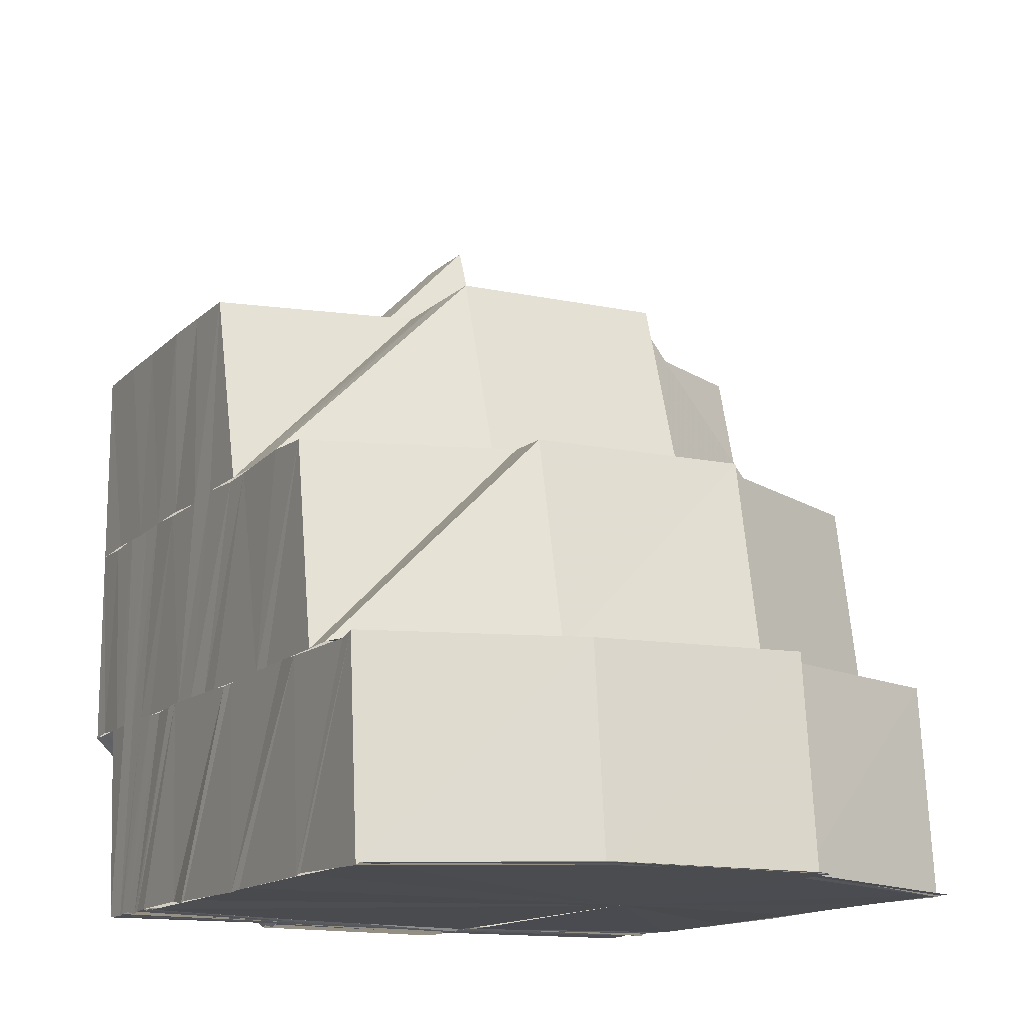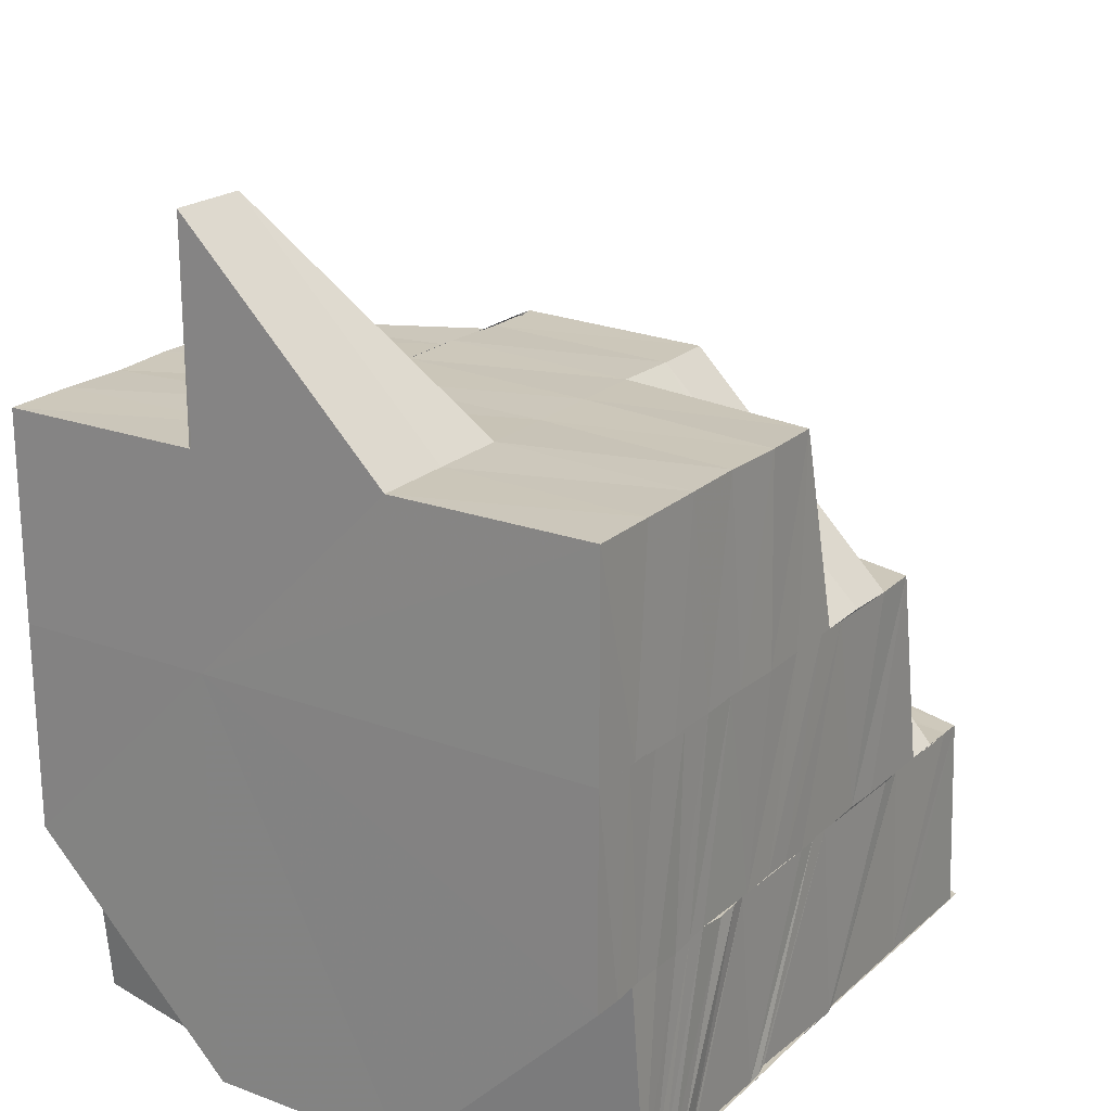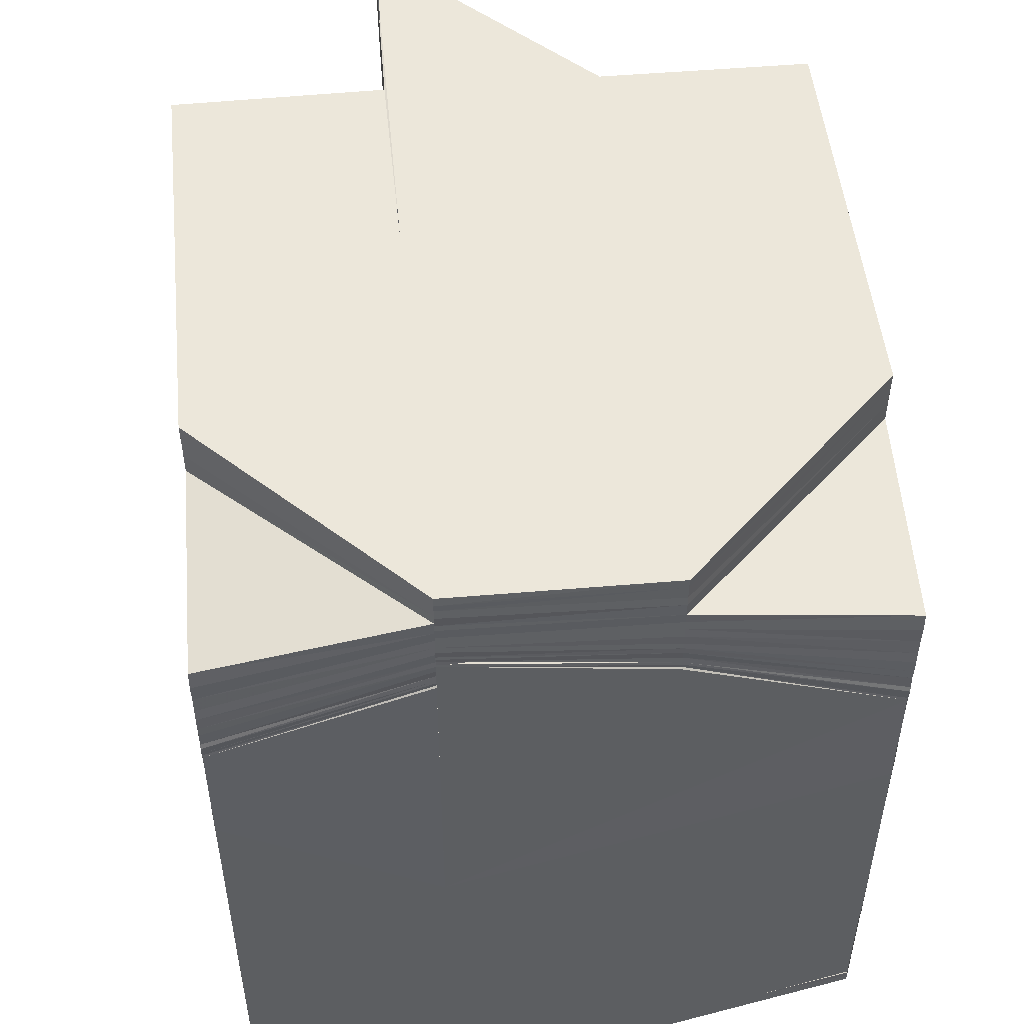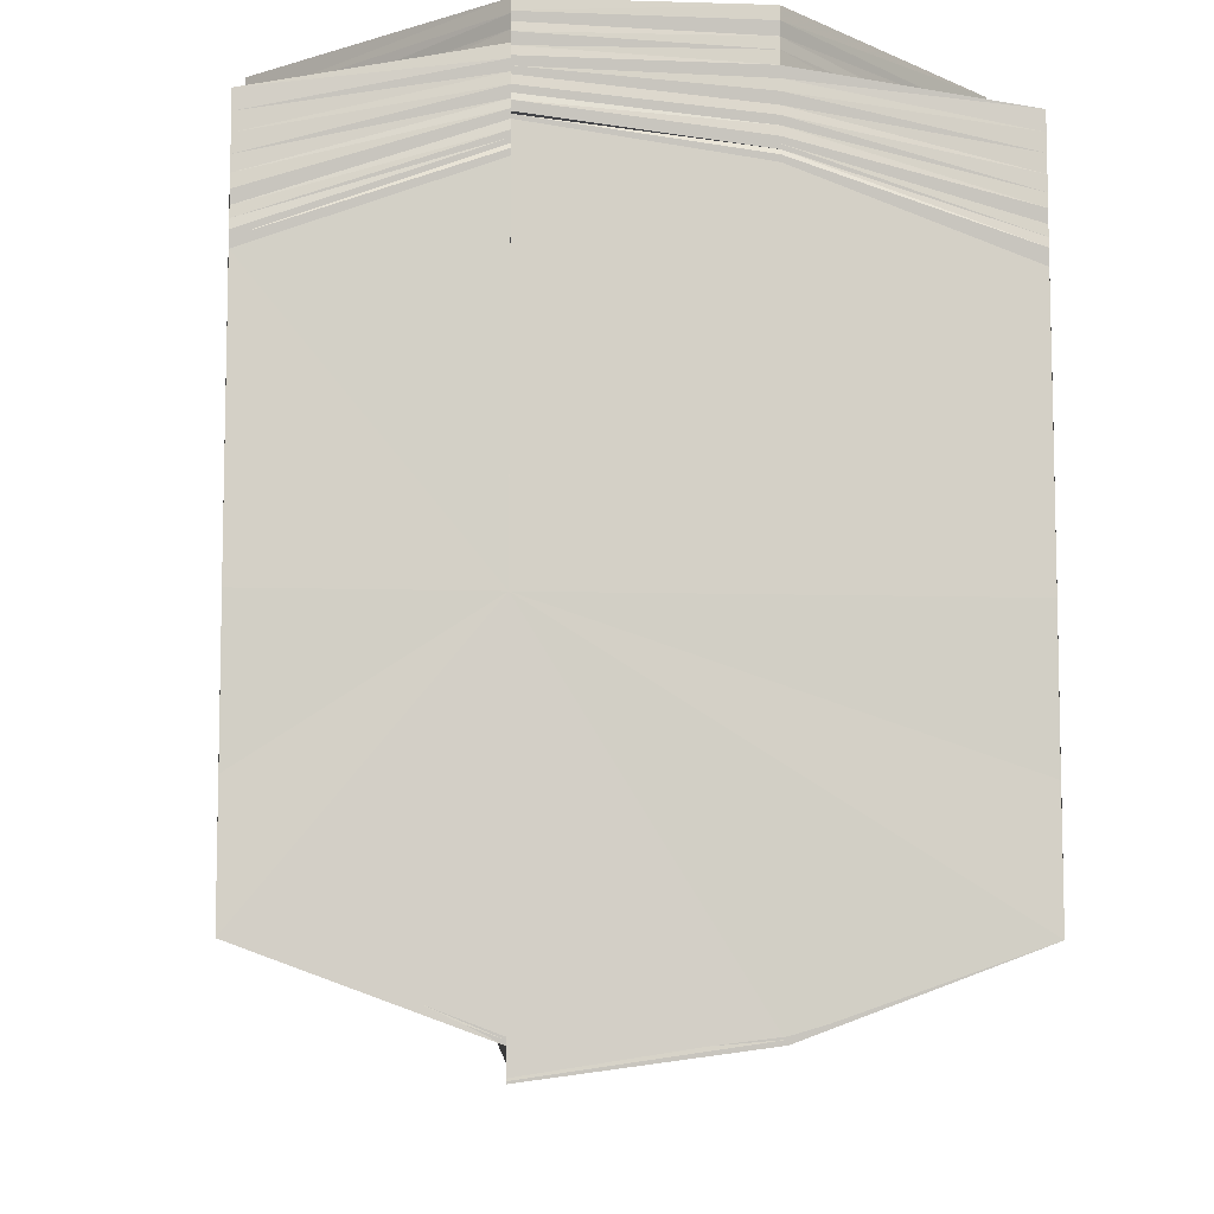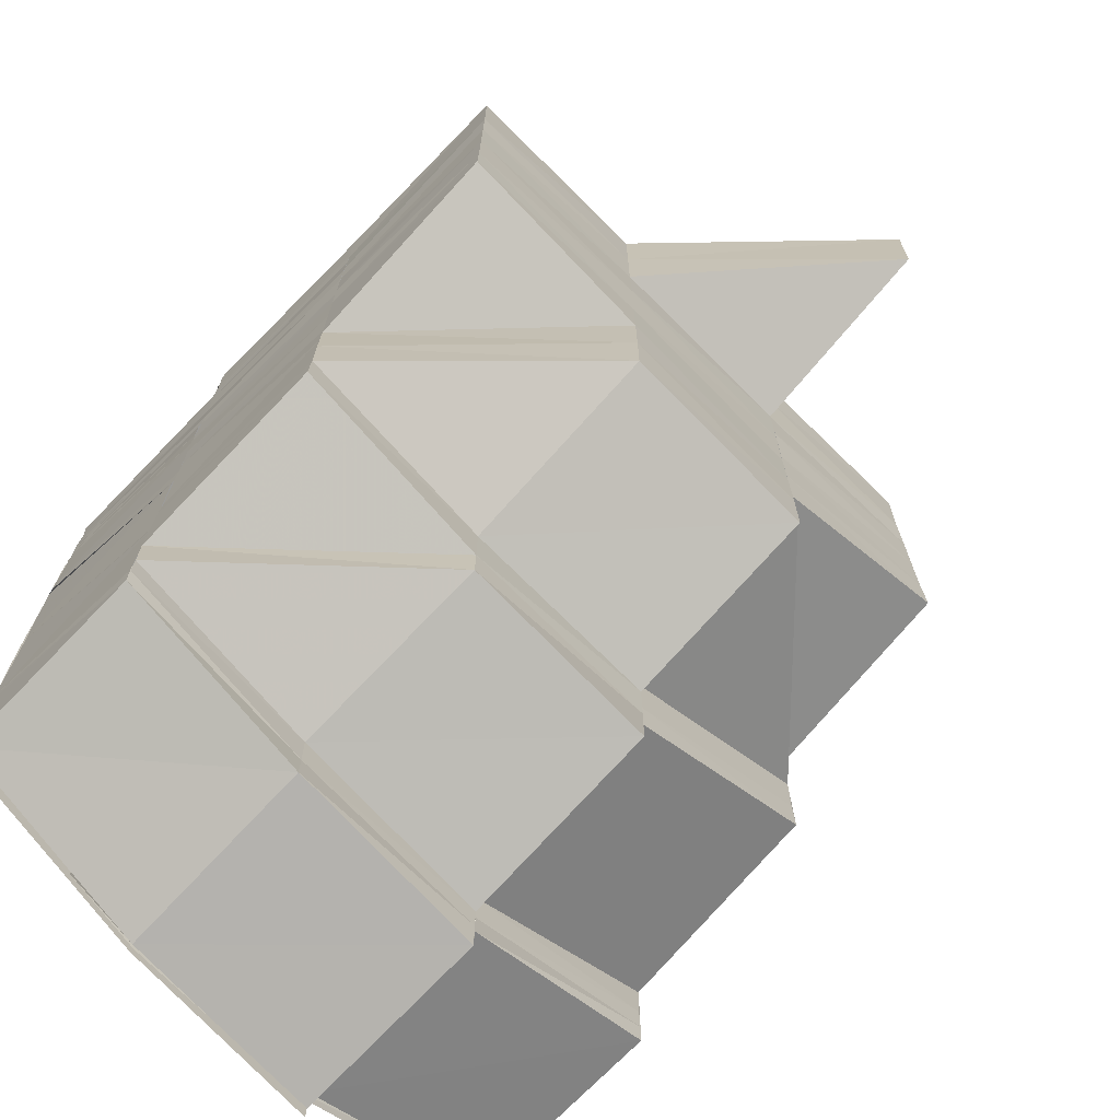
<metadata>
{"format":"obj","ext":"obj","renderer":"f3d","projection":"perspective","resolution":1024,"background":"white","views":[{"elev":-14.4,"azim":151.5,"up":"+Y"},{"elev":21.1,"azim":33.4,"up":"+Y"},{"elev":50.9,"azim":-5.5,"up":"+Z"},{"elev":-8.2,"azim":-4.8,"up":"+Z"},{"elev":-71.5,"azim":135.3,"up":"+Z"}]}
</metadata>
<code>
o 2873
v 2212 1884 13.44
v 2212 1884 13.43
v 2212 1884 13.44
v 2212 1884 13.43
v 2212 1884 13.44
v 2212 1884 13.44
v 2212 1884 13.44
v 2212 1884 13.43
v 2212 1884 13.43
v 2212 1884 13.44
v 2212 1884 13.44
v 2212 1884 13.44
v 2212 1884 13.43
v 2212 1884 13.43
v 2212 1884 13.43
v 2212 1884 13.43
v 2212 1884 13.44
v 2212 1884 13.43
v 2212 1884 13.43
v 2212 1884 13.44
v 2212 1884 13.44
v 2212 1884 13.42
v 2212 1884 13.43
v 2212 1884 13.43
v 2212 1884 13.43
v 2212 1884 13.43
v 2212 1884 13.42
v 2212 1884 13.43
v 2212 1884 13.43
v 2212 1884 13.42
v 2212 1884 13.42
v 2212 1884 13.42
v 2212 1884 13.43
v 2212 1884 13.42
v 2212 1884 13.42
v 2212 1884 13.41
v 2212 1884 13.42
v 2212 1884 13.41
v 2212 1884 13.41
v 2212 1884 13.41
v 2212 1884 13.41
v 2212 1884 13.41
v 2212 1884 13.41
v 2212 1884 13.41
v 2212 1884 13.41
v 2212 1884 13.41
v 2212 1884 13.41
v 2212 1884 13.41
v 2212 1884 13.42
v 2212 1884 13.41
v 2212 1884 13.4
v 2212 1884 13.42
v 2212 1884 13.42
v 2212 1884 13.42
v 2212 1884 13.42
v 2212 1884 13.43
v 2212 1884 13.42
v 2212 1884 13.43
v 2212 1884 13.43
v 2212 1884 13.4
v 2212 1884 13.41
v 2212 1884 13.43
v 2212 1884 13.43
v 2212 1884 13.44
v 2212 1884 13.44
v 2212 1884 13.43
v 2212 1884 13.43
v 2212 1884 13.44
v 2212 1884 13.43
v 2212 1884 13.44
v 2212 1884 13.44
v 2212 1884 13.44
v 2212 1884 13.44
v 2212 1884 13.44
v 2212 1884 13.44
v 2212 1884 13.44
v 2212 1884 13.44
v 2212 1884 13.44
v 2212 1884 13.44
v 2212 1884 13.44
v 2212 1884 13.44
v 2212 1884 13.44
v 2212 1884 13.43
v 2212 1884 13.43
v 2212 1884 13.43
v 2212 1884 13.43
v 2212 1884 13.43
v 2212 1884 13.43
v 2212 1884 13.43
v 2212 1884 13.43
v 2212 1884 13.43
v 2212 1884 13.43
v 2212 1884 13.43
v 2212 1884 13.43
v 2212 1884 13.43
v 2212 1884 13.43
v 2212 1884 13.43
v 2212 1884 13.44
v 2212 1884 13.43
v 2212 1884 13.43
v 2212 1884 13.43
v 2212 1884 13.43
v 2212 1884 13.43
v 2212 1884 13.44
v 2212 1884 13.44
v 2212 1884 13.44
v 2212 1884 13.44
v 2212 1884 13.44
v 2212 1884 13.43
v 2212 1884 13.43
v 2212 1884 13.43
v 2212 1884 13.43
v 2212 1884 13.43
v 2212 1884 13.43
v 2212 1884 13.43
v 2212 1884 13.43
v 2212 1884 13.43
v 2212 1884 13.43
v 2212 1884 13.43
v 2212 1884 13.43
v 2212 1884 13.43
v 2212 1884 13.43
v 2212 1884 13.43
v 2212 1884 13.42
v 2212 1884 13.42
v 2212 1884 13.42
v 2212 1884 13.41
v 2212 1884 13.4
v 2212 1884 13.4
v 2212 1884 13.4
v 2212 1884 13.4
v 2212 1884 13.41
v 2212 1884 13.4
v 2212 1884 13.41
v 2212 1884 13.41
v 2212 1884 13.41
v 2212 1884 13.4
v 2212 1884 13.41
v 2212 1884 13.41
v 2212 1884 13.42
v 2212 1884 13.42
v 2212 1884 13.43
v 2212 1884 13.43
v 2212 1884 13.42
v 2212 1884 13.43
v 2212 1884 13.44
v 2212 1884 13.44
v 2212 1884 13.44
v 2212 1884 13.43
v 2212 1884 13.43
v 2212 1884 13.43
v 2212 1884 13.44
v 2212 1884 13.43
v 2212 1884 13.44
v 2212 1884 13.44
v 2212 1884 13.44
v 2212 1884 13.44
v 2212 1884 13.44
v 2212 1884 13.44
v 2212 1884 13.43
v 2212 1884 13.43
v 2212 1884 13.44
v 2212 1884 13.43
v 2212 1884 13.43
v 2212 1884 13.44
v 2212 1884 13.44
v 2212 1884 13.44
v 2212 1884 13.44
v 2212 1884 13.43
v 2212 1884 13.43
v 2212 1884 13.44
v 2212 1884 13.44
v 2212 1884 13.43
v 2212 1884 13.43
v 2212 1884 13.43
v 2212 1884 13.44
v 2212 1884 13.44
v 2212 1884 13.44
v 2212 1884 13.43
v 2212 1884 13.43
v 2212 1884 13.43
v 2212 1884 13.44
v 2212 1884 13.44
v 2212 1884 13.43
v 2212 1884 13.44
v 2212 1884 13.43
v 2212 1884 13.43
v 2212 1884 13.43
v 2212 1884 13.43
v 2212 1884 13.43
v 2212 1884 13.43
v 2212 1884 13.43
v 2212 1884 13.43
v 2212 1884 13.43
v 2212 1884 13.43
v 2212 1884 13.43
v 2212 1884 13.43
v 2212 1884 13.43
v 2212 1884 13.43
v 2212 1884 13.43
v 2212 1884 13.43
v 2212 1884 13.43
v 2212 1884 13.43
v 2212 1884 13.43
v 2212 1884 13.43
v 2212 1884 13.43
v 2212 1884 13.42
v 2212 1884 13.42
v 2212 1884 13.42
v 2212 1884 13.42
v 2212 1884 13.42
v 2212 1884 13.42
v 2212 1884 13.42
v 2212 1884 13.42
v 2212 1884 13.42
v 2212 1884 13.42
v 2212 1884 13.41
v 2212 1884 13.41
v 2212 1884 13.41
v 2212 1884 13.41
v 2212 1884 13.41
v 2212 1884 13.41
v 2212 1884 13.41
v 2212 1884 13.43
v 2212 1884 13.42
v 2212 1884 13.43
v 2212 1884 13.43
v 2212 1884 13.42
v 2212 1884 13.42
v 2212 1884 13.42
v 2212 1884 13.41
v 2212 1884 13.41
v 2212 1884 13.42
v 2212 1884 13.41
v 2212 1884 13.41
v 2212 1884 13.41
v 2212 1884 13.41
v 2212 1884 13.41
v 2212 1884 13.41
v 2212 1884 13.41
v 2212 1884 13.41
v 2212 1884 13.4
v 2212 1884 13.4
v 2212 1884 13.4
v 2212 1884 13.4
v 2212 1884 13.4
v 2212 1884 13.41
v 2212 1884 13.4
v 2212 1884 13.4
v 2212 1884 13.4
v 2212 1884 13.4
v 2212 1884 13.4
v 2212 1884 13.4
v 2212 1884 13.4
v 2212 1884 13.41
v 2212 1884 13.42
v 2212 1884 13.42
v 2212 1884 13.43
v 2212 1884 13.43
v 2212 1884 13.43
v 2212 1884 13.43
v 2212 1884 13.43
v 2212 1884 13.43
v 2212 1884 13.43
v 2212 1884 13.43
v 2212 1884 13.43
v 2212 1884 13.43
v 2212 1884 13.43
v 2212 1884 13.43
v 2212 1884 13.43
v 2212 1884 13.43
v 2212 1884 13.43
v 2212 1884 13.43
v 2212 1884 13.43
v 2212 1884 13.43
v 2212 1884 13.43
v 2212 1884 13.43
v 2212 1884 13.43
v 2212 1884 13.43
v 2212 1884 13.43
v 2212 1884 13.44
v 2212 1884 13.43
v 2212 1884 13.43
v 2212 1884 13.43
v 2212 1884 13.43
v 2212 1884 13.44
v 2212 1884 13.44
v 2212 1884 13.43
v 2212 1884 13.44
v 2212 1884 13.44
v 2212 1884 13.44
v 2212 1884 13.44
v 2212 1884 13.44
v 2212 1884 13.44
v 2212 1884 13.44
v 2212 1884 13.44
v 2212 1884 13.44
v 2212 1884 13.44
v 2212 1884 13.44
v 2212 1884 13.44
v 2212 1884 13.44
v 2212 1884 13.44
v 2212 1884 13.44
v 2212 1884 13.44
v 2212 1884 13.44
v 2212 1884 13.44
v 2212 1884 13.44
v 2212 1884 13.44
v 2212 1884 13.44
v 2212 1884 13.44
v 2212 1884 13.44
v 2212 1884 13.44
v 2212 1884 13.44
v 2212 1884 13.43
v 2212 1884 13.43
v 2212 1884 13.43
v 2212 1884 13.43
v 2212 1884 13.42
v 2212 1884 13.42
v 2212 1884 13.42
v 2212 1884 13.42
v 2212 1884 13.42
v 2212 1884 13.42
v 2212 1884 13.42
v 2212 1884 13.42
v 2212 1884 13.42
v 2212 1884 13.42
v 2212 1884 13.41
v 2212 1884 13.41
v 2212 1884 13.41
v 2212 1884 13.41
v 2212 1884 13.41
v 2212 1884 13.41
v 2212 1884 13.41
v 2212 1884 13.41
v 2212 1884 13.41
v 2212 1884 13.41
v 2212 1884 13.41
v 2212 1884 13.41
v 2212 1884 13.4
v 2212 1884 13.41
v 2212 1884 13.4
v 2212 1884 13.4
v 2212 1884 13.4
v 2212 1884 13.41
v 2212 1884 13.4
v 2212 1884 13.4
v 2212 1884 13.4
v 2212 1884 13.4
v 2212 1884 13.4
v 2212 1884 13.41
v 2212 1884 13.41
v 2212 1884 13.4
v 2212 1884 13.4
v 2212 1884 13.4
v 2212 1884 13.4
v 2212 1884 13.41
v 2212 1884 13.4
v 2212 1884 13.41
v 2212 1884 13.4
v 2212 1884 13.41
v 2212 1884 13.41
v 2212 1884 13.41
v 2212 1884 13.41
v 2212 1884 13.44
v 2212 1884 13.44
v 2212 1884 13.44
v 2212 1884 13.44
v 2212 1884 13.44
v 2212 1884 13.44
v 2212 1884 13.44
v 2212 1884 13.44
v 2212 1884 13.44
v 2212 1884 13.44
v 2212 1884 13.44
v 2212 1884 13.44
v 2212 1884 13.44
v 2212 1884 13.44
f 1 2 3
f 2 4 5
f 5 6 7
f 8 9 6
f 5 8 10
f 10 11 12
f 8 13 14
f 13 15 9
f 14 16 11
f 17 18 11
f 18 19 16
f 20 17 21
f 13 22 23
f 23 24 16
f 19 25 24
f 22 26 15
f 25 27 28
f 29 28 24
f 22 30 29
f 30 31 26
f 32 33 28
f 30 34 32
f 32 35 33
f 34 35 32
f 34 36 35
f 36 37 35
f 38 39 36
f 36 40 37
f 40 41 37
f 42 40 36
f 40 43 41
f 43 44 41
f 43 45 44
f 45 46 47
f 45 48 44
f 44 48 49
f 50 51 45
f 44 49 52
f 52 49 53
f 52 53 54
f 55 52 54
f 55 54 56
f 57 55 56
f 57 56 58
f 58 56 59
f 60 61 45
f 58 59 62
f 63 58 62
f 62 59 64
f 62 64 65
f 63 62 66
f 67 63 66
f 67 66 68
f 69 67 68
f 69 68 70
f 71 69 70
f 71 70 72
f 21 71 73
f 73 74 75
f 74 76 77
f 74 78 76
f 78 79 76
f 78 65 79
f 65 80 79
f 65 81 82
f 59 83 81
f 84 85 83
f 59 84 86
f 87 88 85
f 84 87 89
f 90 91 88
f 87 90 92
f 93 94 91
f 90 93 95
f 95 96 97
f 92 97 98
f 99 100 96
f 101 99 97
f 102 101 98
f 103 102 104
f 89 98 104
f 105 103 106
f 86 104 106
f 107 106 108
f 109 110 96
f 109 111 110
f 111 112 110
f 111 113 112
f 113 114 112
f 113 115 114
f 115 116 114
f 115 117 116
f 117 118 116
f 117 119 118
f 119 120 118
f 119 121 120
f 122 123 120
f 122 123 124
f 125 121 124
f 126 125 124
f 127 126 124
f 128 127 124
f 129 128 124
f 129 128 130
f 131 129 130
f 131 130 132
f 133 131 134
f 135 132 136
f 137 138 135
f 135 136 139
f 139 136 140
f 139 140 141
f 141 140 142
f 141 142 143
f 144 141 143
f 144 143 93
f 93 143 109
f 145 146 147
f 148 149 145
f 149 150 151
f 148 151 152
f 153 149 148
f 154 148 155
f 156 148 157
f 158 159 156
f 159 160 148
f 160 161 149
f 162 163 154
f 163 164 153
f 165 162 166
f 162 167 168
f 163 169 167
f 164 170 169
f 171 172 165
f 164 173 174
f 173 175 170
f 172 176 177
f 172 178 176
f 178 179 176
f 178 180 179
f 180 181 179
f 182 183 180
f 180 184 181
f 185 184 180
f 183 186 184
f 184 187 181
f 184 188 187
f 186 189 188
f 190 188 184
f 188 191 187
f 188 192 191
f 189 193 192
f 194 192 188
f 192 195 191
f 191 195 196
f 197 198 192
f 193 199 198
f 173 196 200
f 199 201 202
f 203 202 198
f 201 204 205
f 206 205 202
f 196 207 175
f 208 209 207
f 195 208 196
f 196 208 210
f 195 211 208
f 211 212 208
f 211 213 212
f 213 214 212
f 213 215 214
f 215 216 214
f 214 216 217
f 216 218 219
f 216 220 221
f 220 222 221
f 221 222 223
f 205 224 215
f 224 225 215
f 226 224 205
f 224 227 225
f 227 228 225
f 227 229 228
f 229 230 228
f 228 230 231
f 230 232 231
f 230 233 232
f 233 234 232
f 232 234 235
f 234 236 237
f 234 238 239
f 238 240 239
f 241 240 242
f 242 243 244
f 245 246 243
f 247 245 248
f 248 246 249
f 245 250 246
f 250 251 246
f 246 251 252
f 246 252 253
f 251 254 252
f 251 254 124
f 250 251 124
f 255 250 124
f 256 255 124
f 257 256 124
f 258 257 124
f 259 260 124
f 261 259 124
f 261 259 262
f 262 258 263
f 262 263 264
f 262 265 266
f 267 262 264
f 110 262 267
f 268 110 267
f 267 264 269
f 268 267 270
f 270 267 269
f 270 269 271
f 272 270 271
f 273 270 272
f 272 271 226
f 274 273 272
f 275 272 226
f 274 272 275
f 276 274 275
f 275 277 278
f 276 275 279
f 279 275 206
f 279 278 280
f 281 276 279
f 281 279 282
f 282 279 203
f 282 280 283
f 98 281 282
f 98 282 284
f 284 282 197
f 284 283 285
f 286 98 284
f 286 284 287
f 287 284 194
f 287 285 288
f 289 286 287
f 289 287 290
f 290 288 291
f 290 287 190
f 292 289 290
f 293 290 294
f 292 290 295
f 296 292 295
f 296 295 297
f 298 296 297
f 297 299 300
f 298 297 301
f 302 298 301
f 301 297 303
f 297 304 303
f 301 303 305
f 302 301 306
f 306 301 305
f 306 305 307
f 308 302 306
f 308 306 309
f 310 306 171
f 75 308 310
f 311 312 313
f 174 314 149
f 149 314 315
f 314 316 315
f 161 317 314
f 314 318 316
f 200 318 314
f 317 319 318
f 318 320 316
f 318 321 320
f 319 322 321
f 210 321 318
f 321 323 320
f 321 324 323
f 325 324 321
f 324 326 323
f 325 327 324
f 324 328 326
f 327 328 324
f 328 329 326
f 327 217 328
f 328 330 329
f 217 330 328
f 330 331 332
f 333 334 330
f 221 223 330
f 330 223 42
f 223 335 42
f 223 336 335
f 336 337 335
f 222 336 223
f 222 338 336
f 336 339 337
f 338 339 336
f 338 235 339
f 339 340 341
f 235 342 339
f 339 342 60
f 342 343 60
f 342 344 343
f 345 346 344
f 346 347 348
f 349 350 343
f 351 349 342
f 352 351 342
f 350 353 354
f 253 355 354
f 356 355 357
f 358 354 359
f 360 361 359
f 358 359 362
f 61 358 362
f 363 362 364
f 365 366 367
f 368 369 370
f 369 371 370
f 371 372 370
f 372 373 370
f 373 374 370
f 374 375 370
f 375 376 370
f 376 377 370
f 377 378 370
f 378 1 370

</code>
